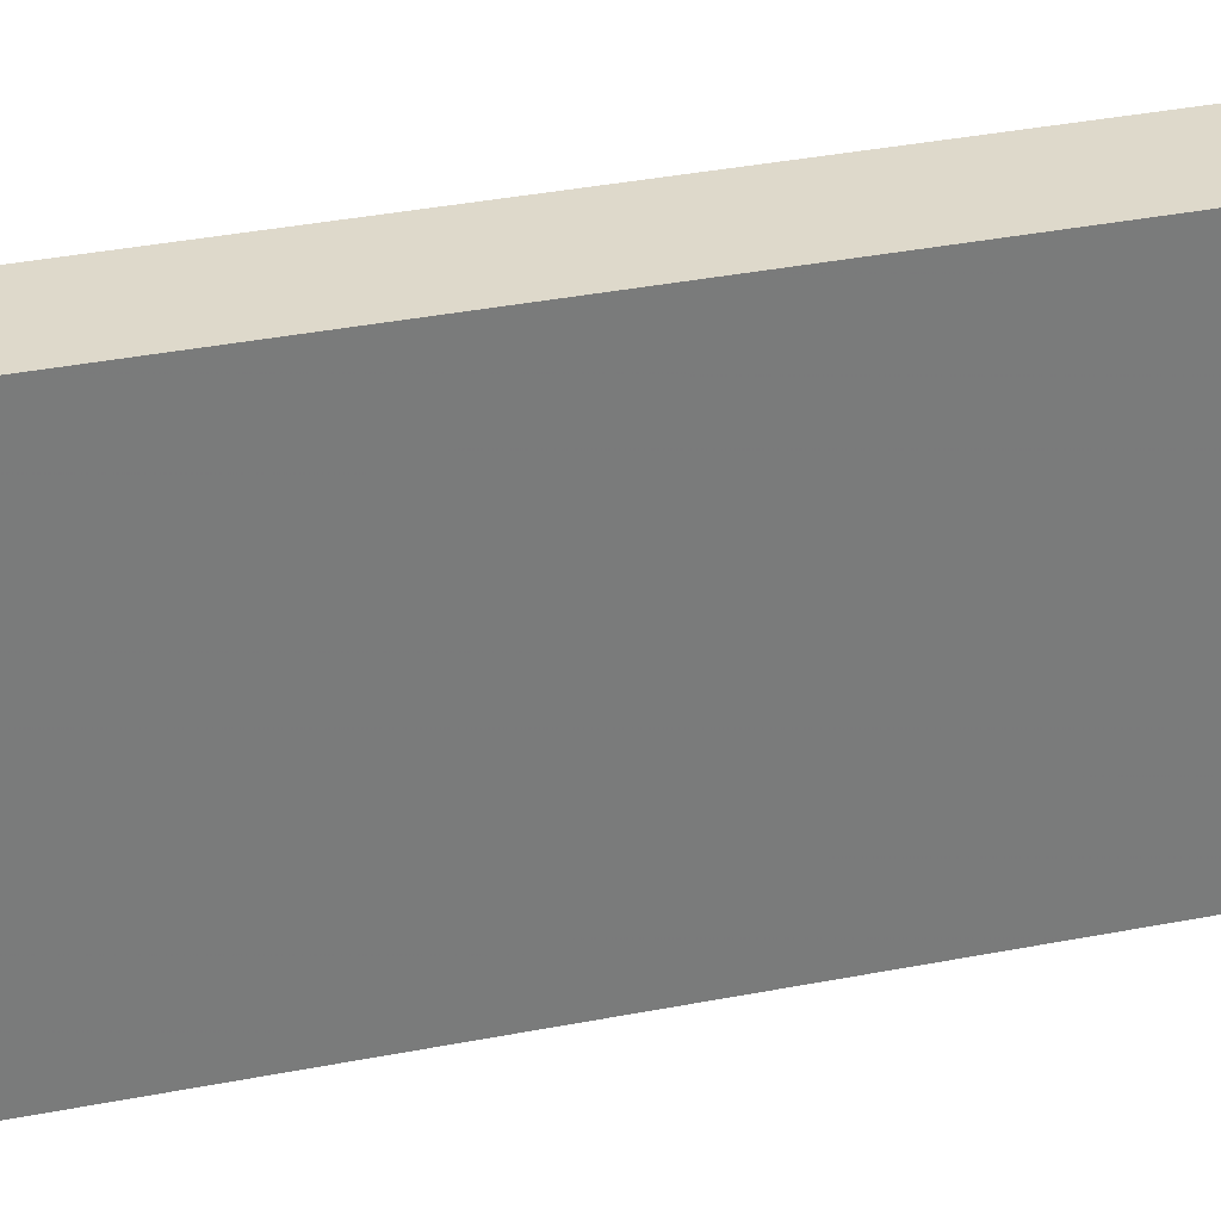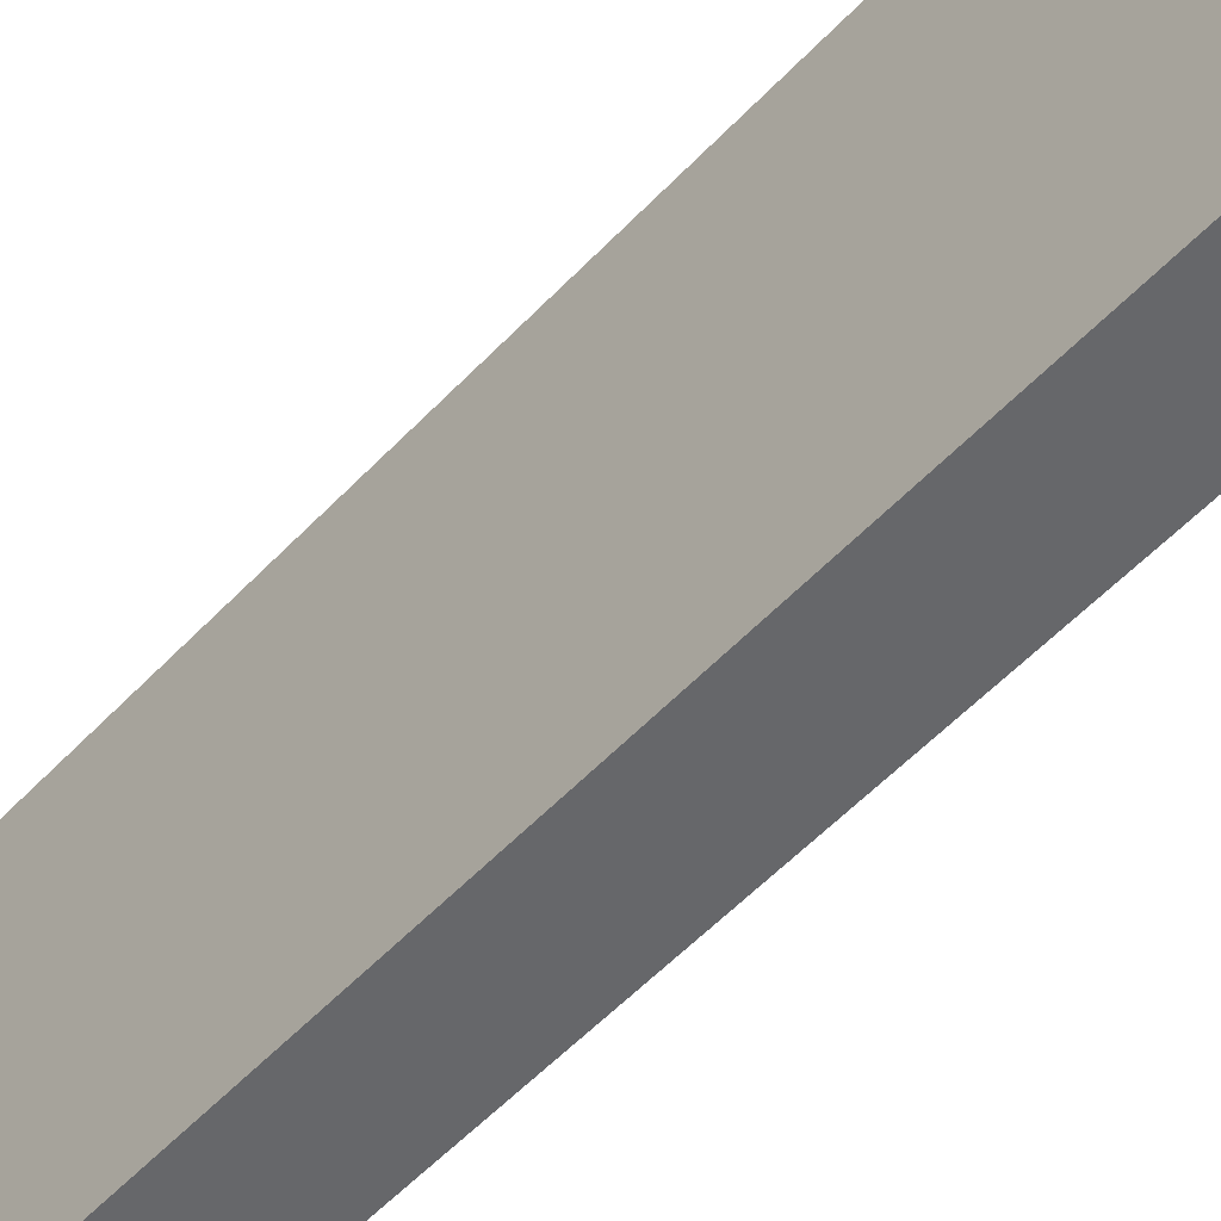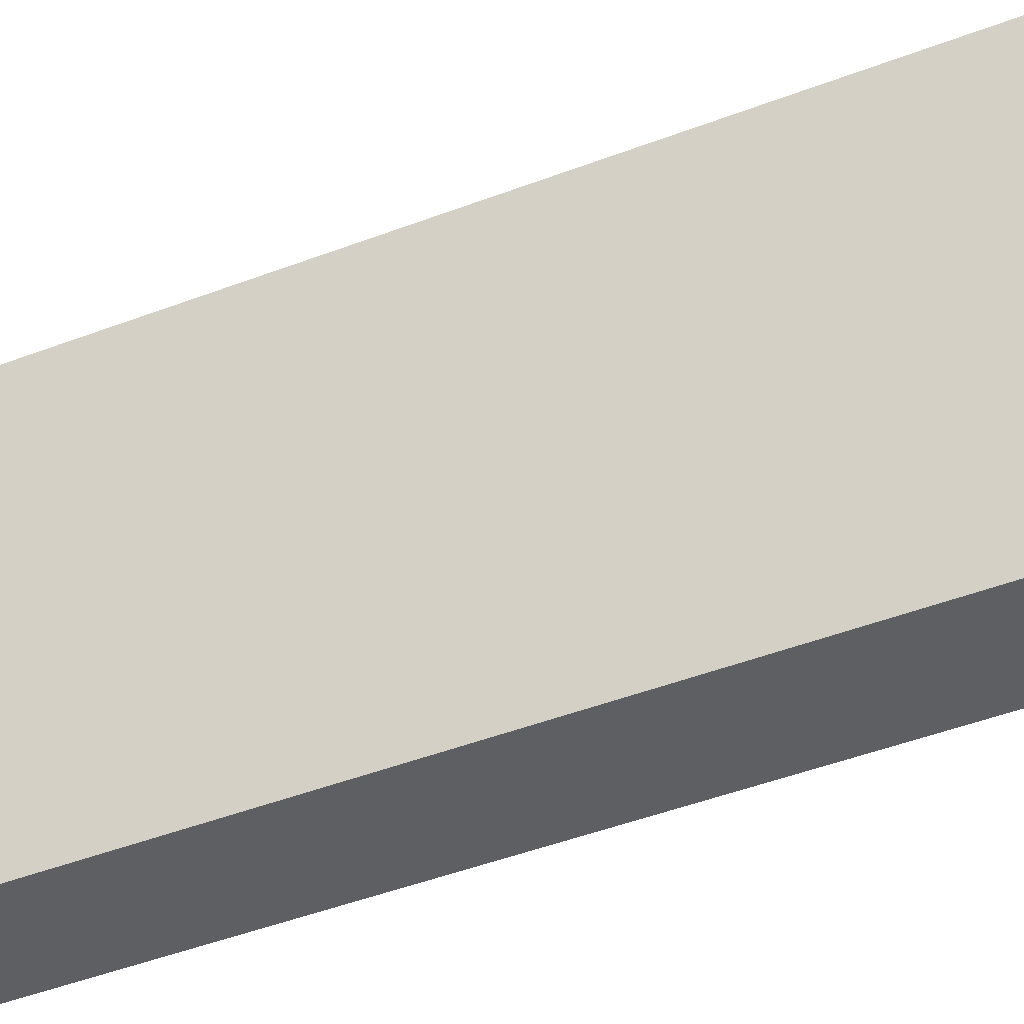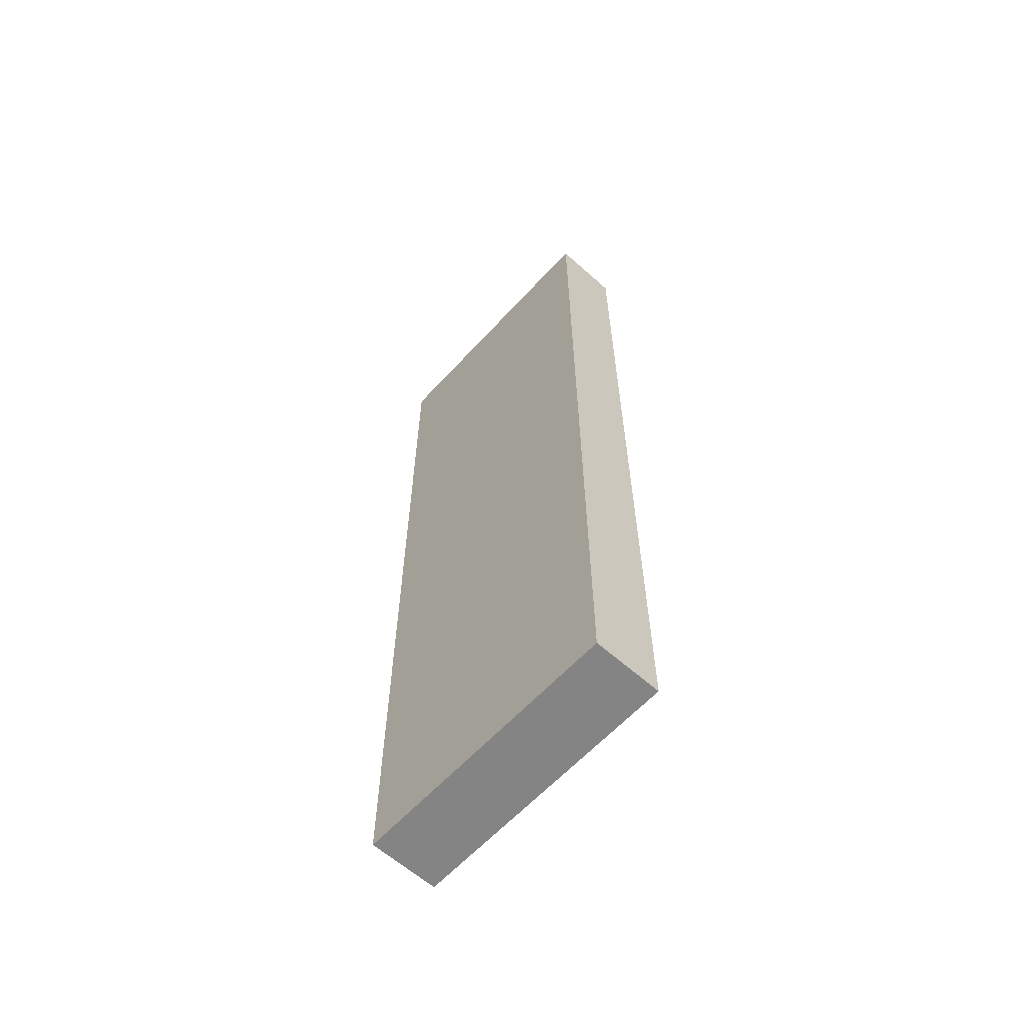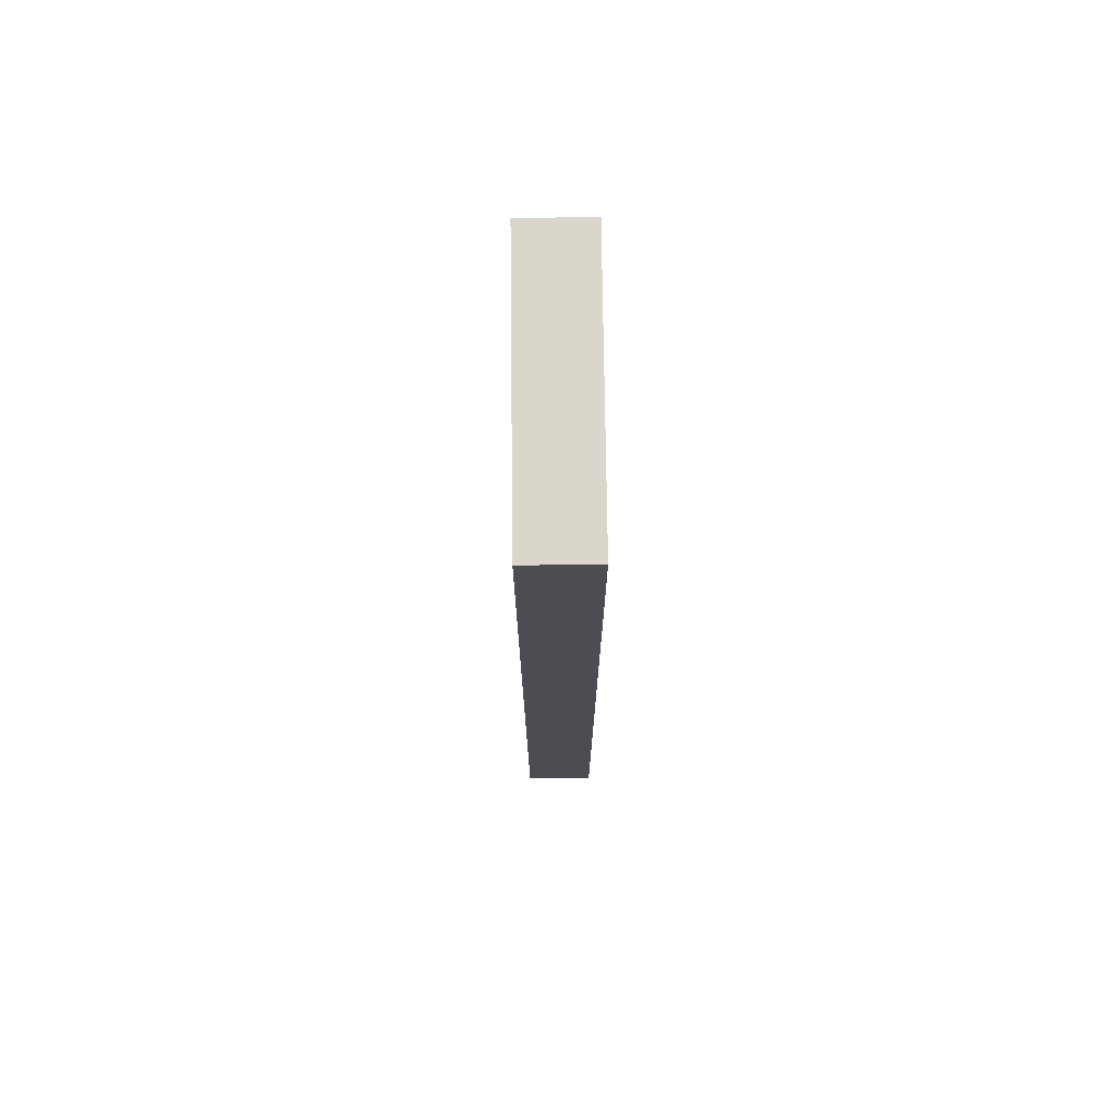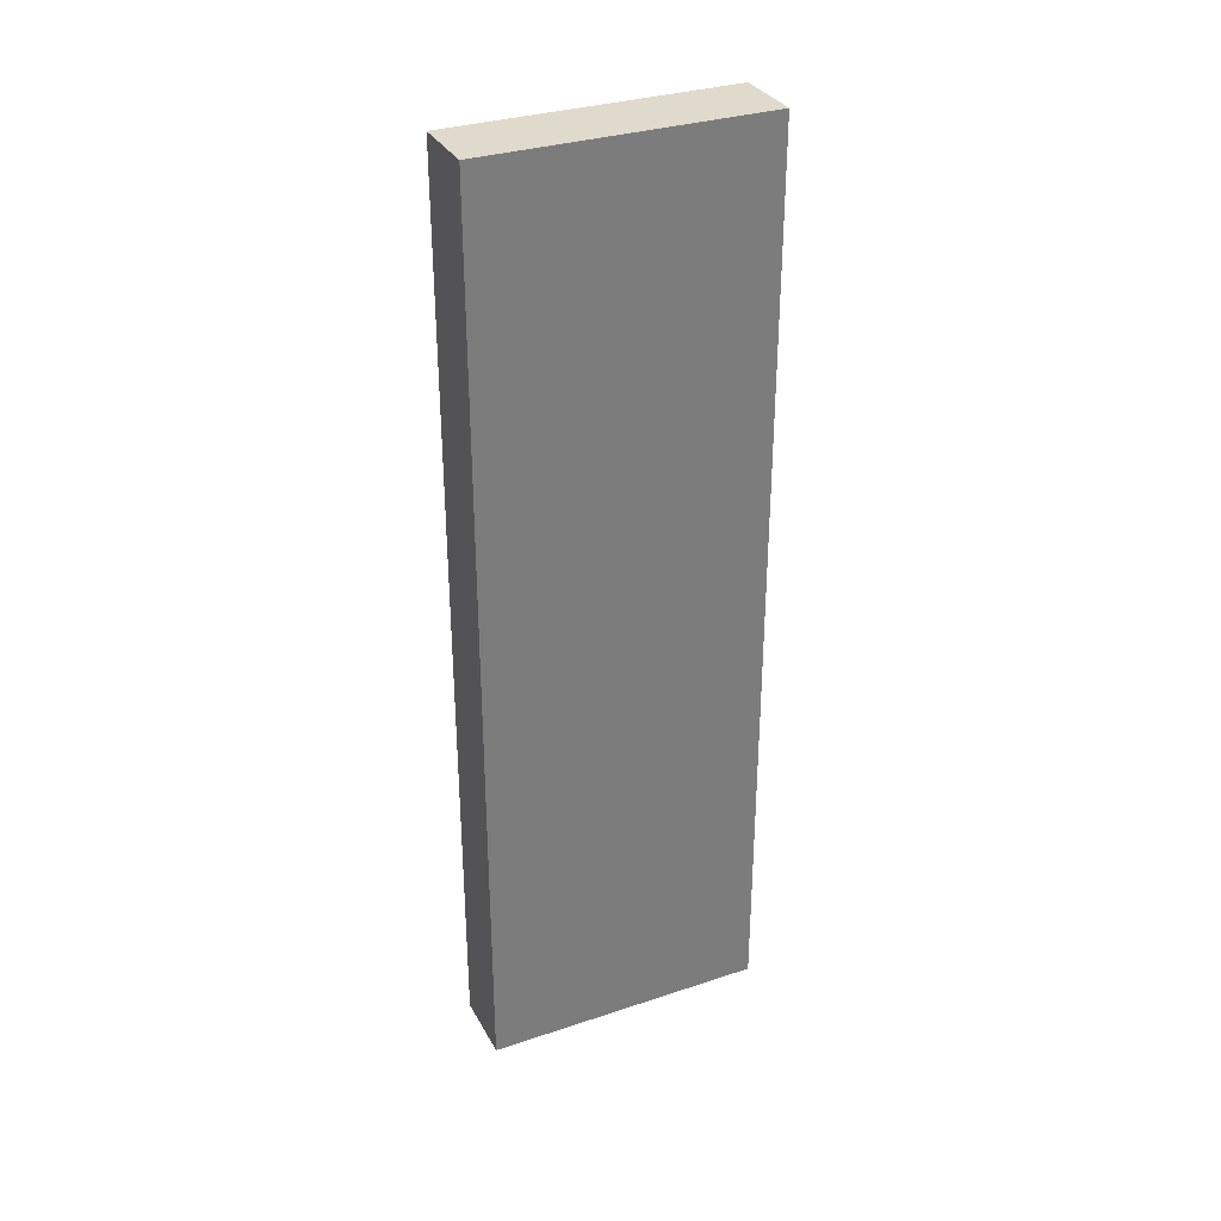
<metadata>
{"format":"obj","ext":"obj","renderer":"f3d","projection":"perspective","resolution":1024,"background":"white","views":[{"elev":31.8,"azim":74.0,"up":"+Y"},{"elev":-52.1,"azim":138.8,"up":"+Y"},{"elev":-40.6,"azim":-64.1,"up":"+Y"},{"elev":-61.5,"azim":137.7,"up":"+Z"},{"elev":73.5,"azim":179.3,"up":"+Z"},{"elev":32.5,"azim":-114.8,"up":"+Z"}]}
</metadata>
<code>
v 968 -960 160
v 984 -896 160
v 968 -896 160
v 984 -960 160
v 968 -896 -48
v 984 -960 -48
v 968 -960 -48
v 984 -896 -48
f 1 2 3
f 1 4 2
f 5 6 7
f 5 8 6
f 4 7 6
f 4 1 7
f 3 8 5
f 3 2 8
f 1 5 7
f 1 3 5
f 2 6 8
f 2 4 6

</code>
